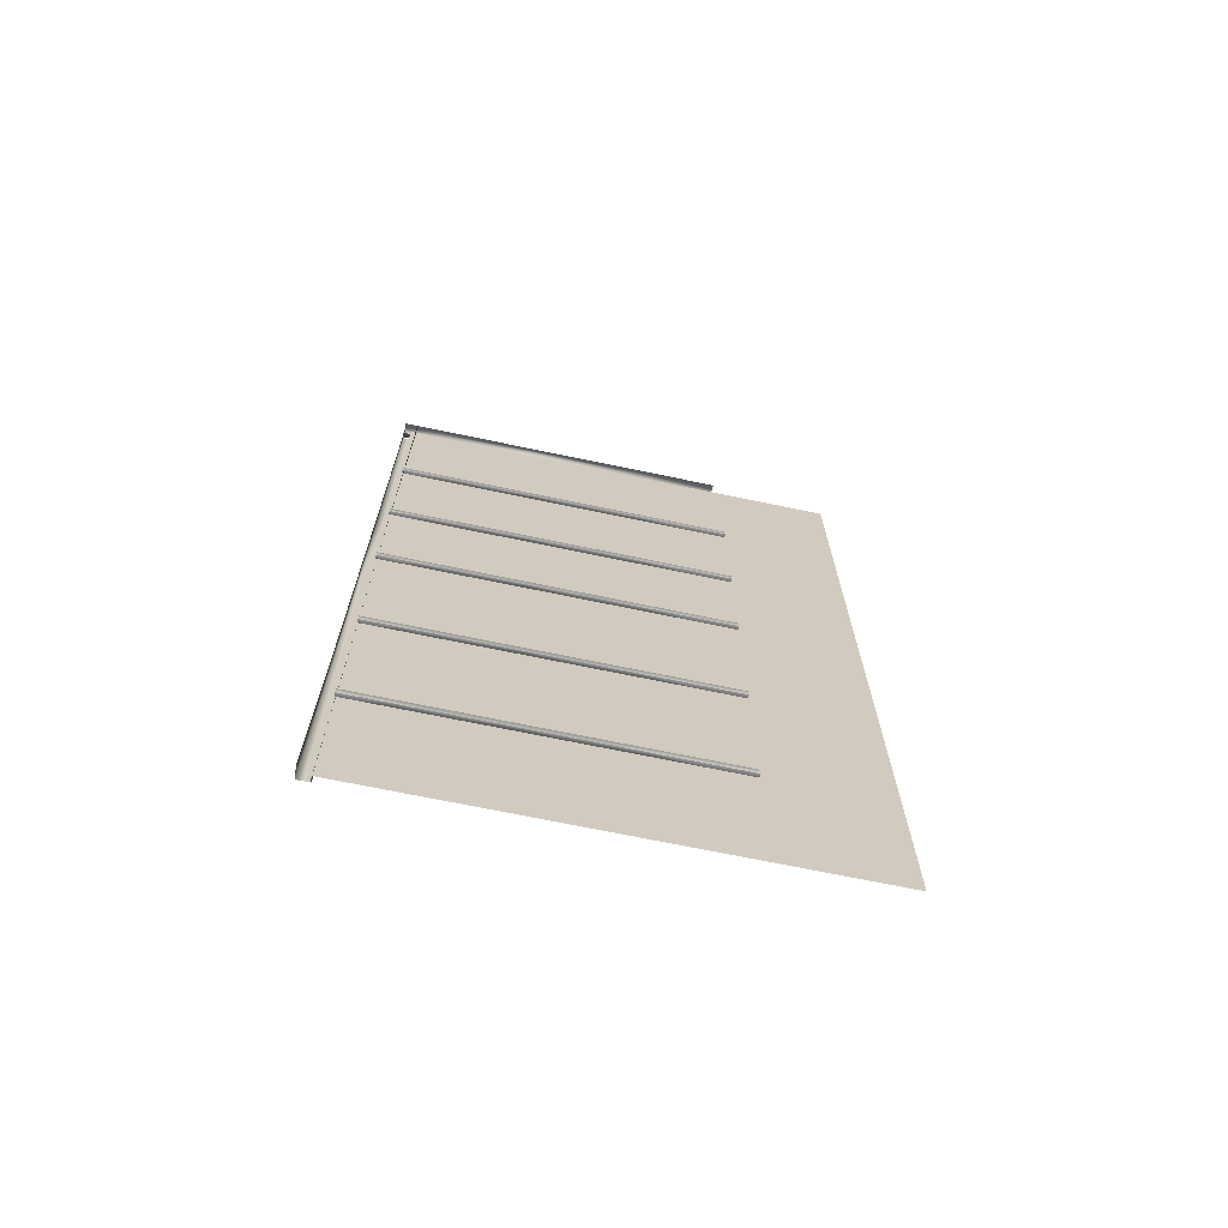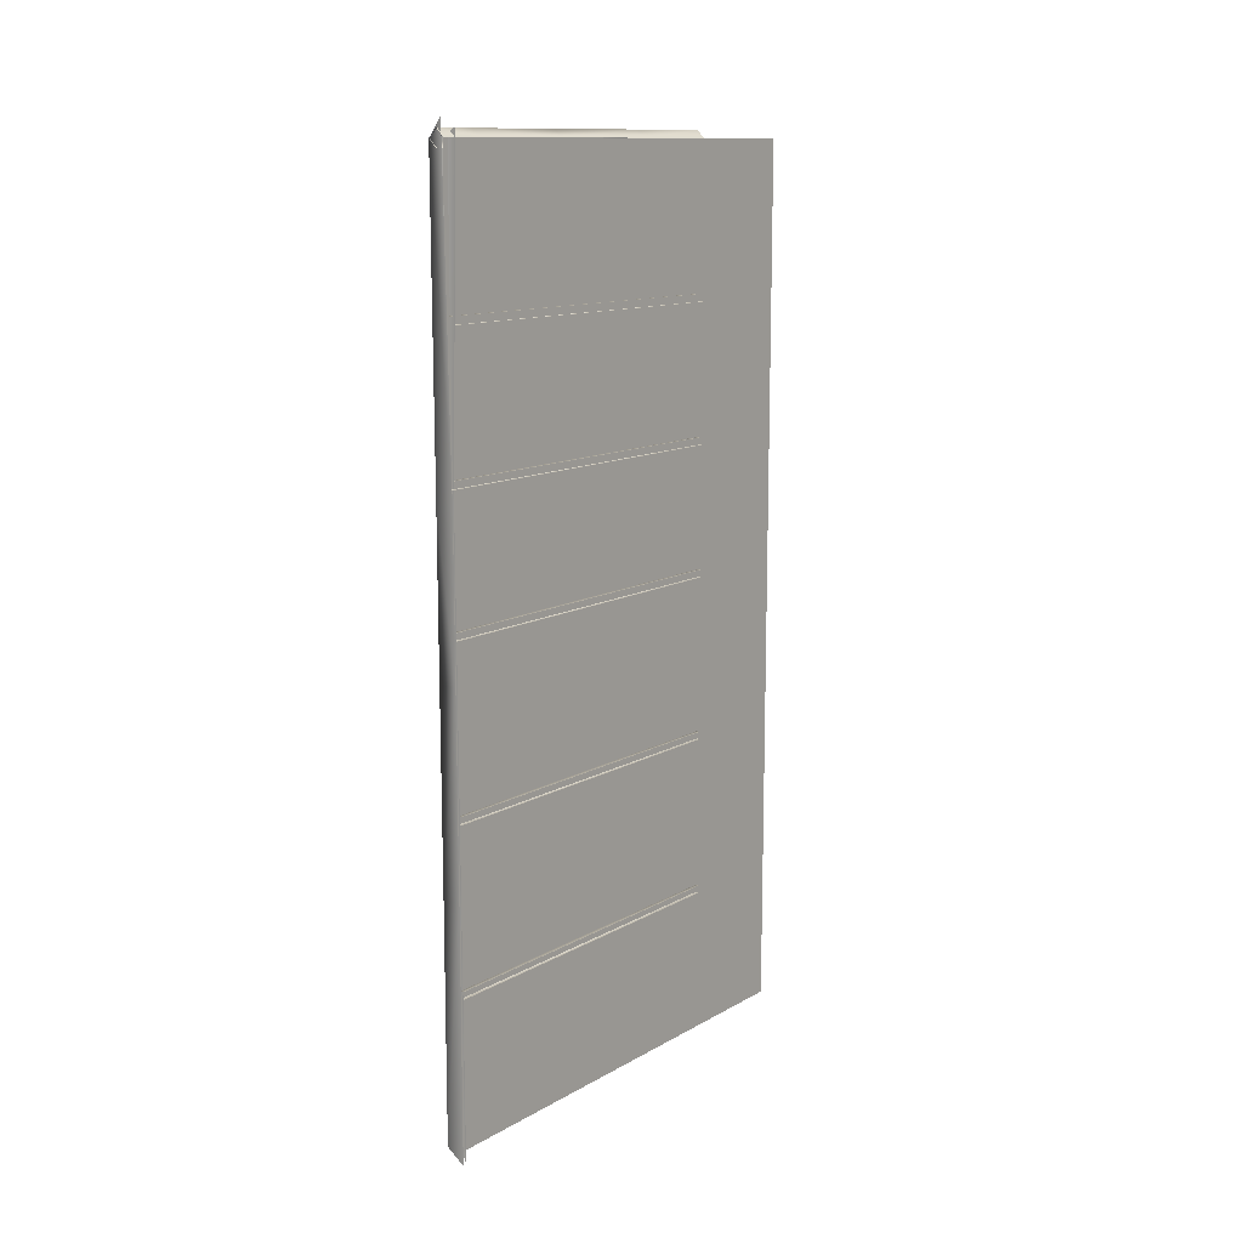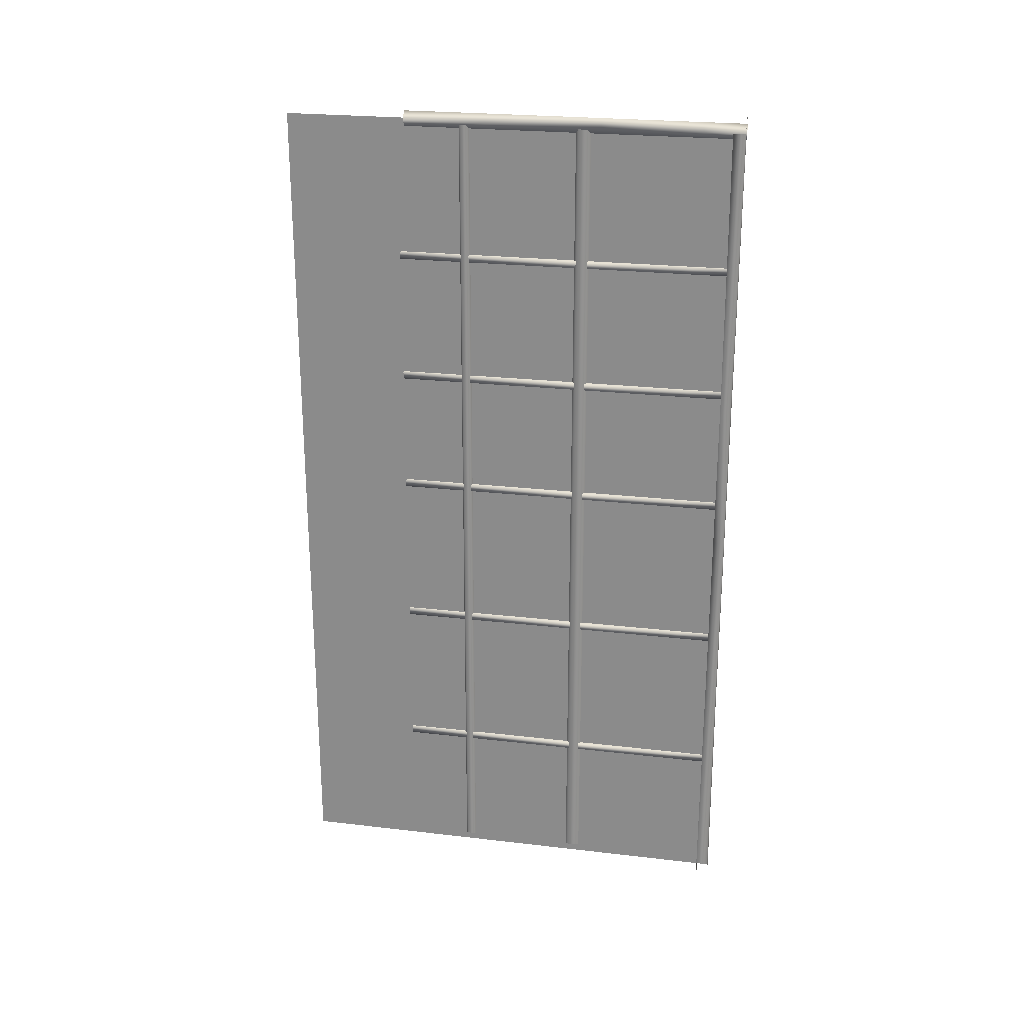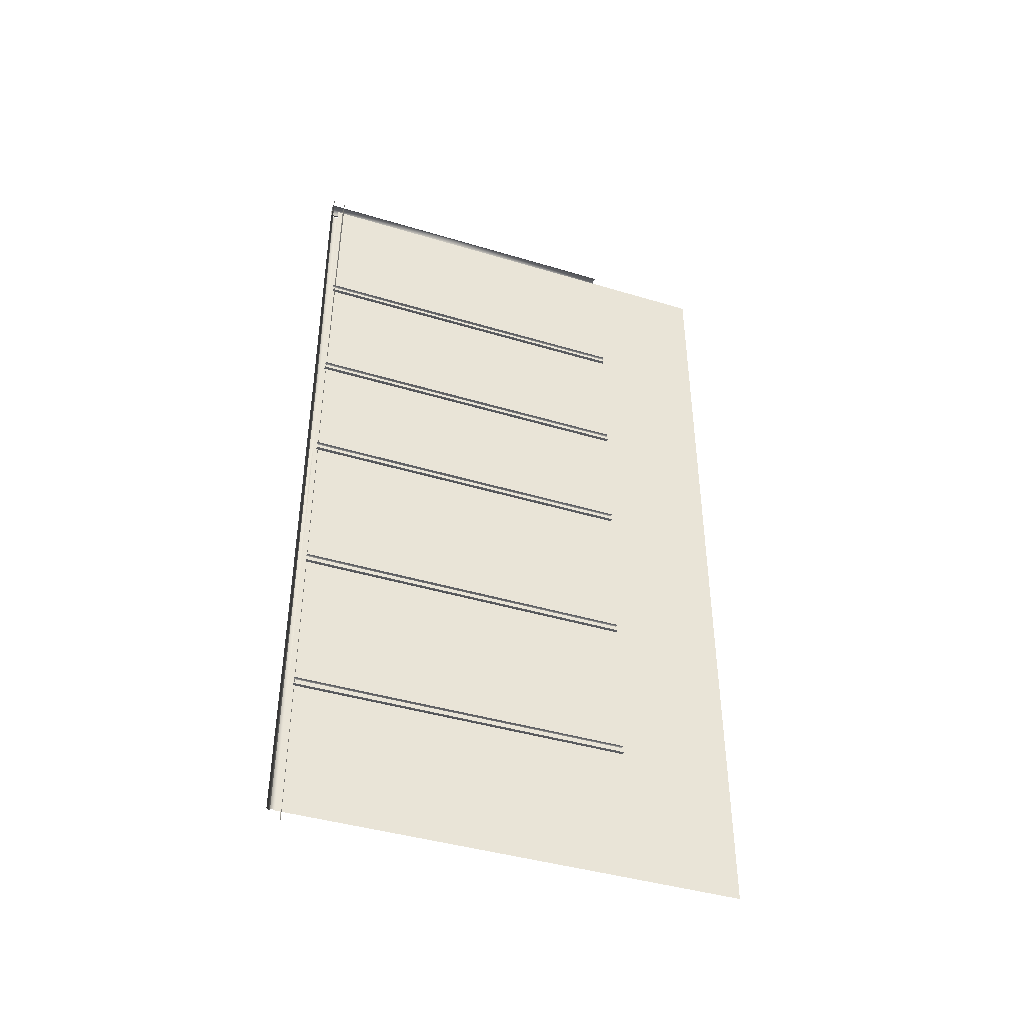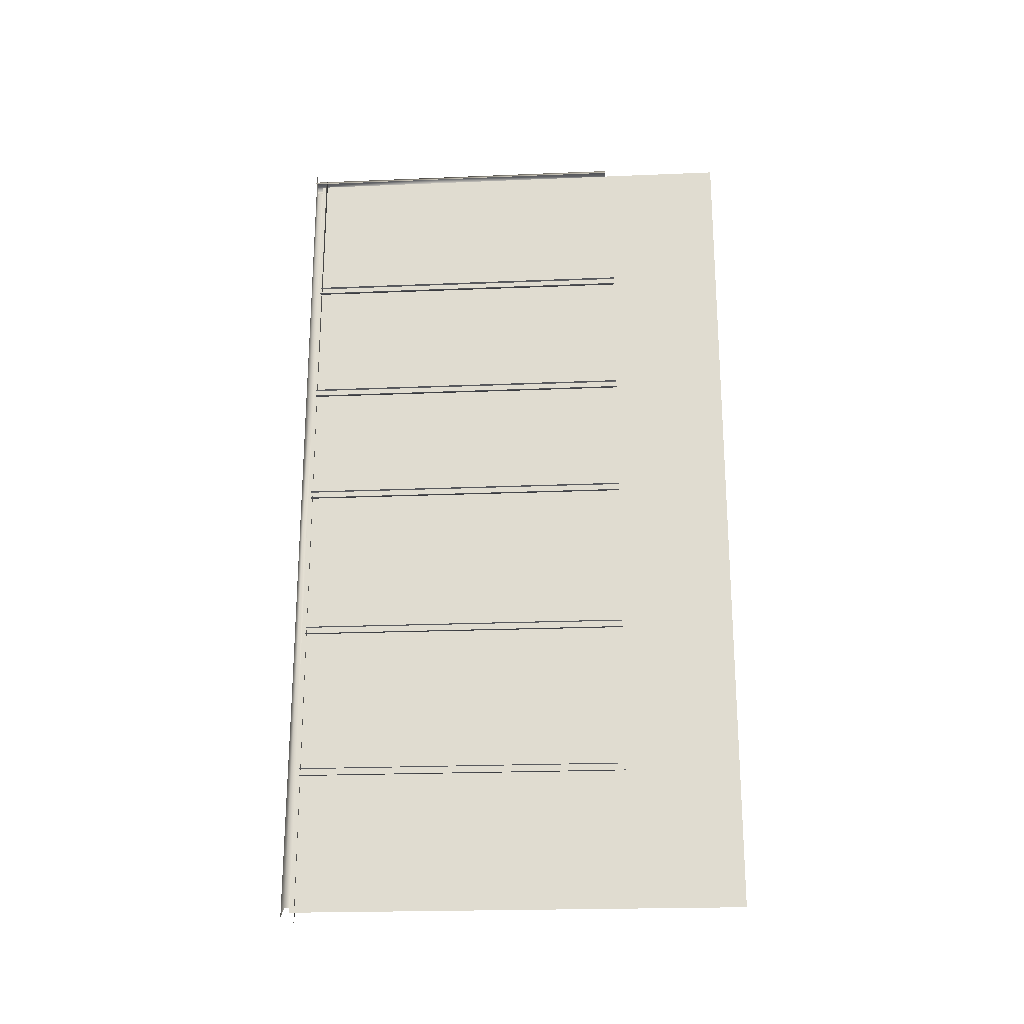
<metadata>
{"format":"obj","ext":"obj","renderer":"f3d","projection":"perspective","resolution":1024,"background":"white","views":[{"elev":-68.5,"azim":-101.9,"up":"+Z"},{"elev":12.5,"azim":-142.1,"up":"+Z"},{"elev":23.9,"azim":101.1,"up":"+Z"},{"elev":-42.1,"azim":-109.9,"up":"+Z"},{"elev":-22.3,"azim":-85.9,"up":"+Z"}]}
</metadata>
<code>
g atWall55423__GX
v -1.027e+04 -3541 -5122
v -1.027e+04 -4040 -5122
v -1.027e+04 -4040 -5471
v -1.027e+04 -3541 -5471
v -1.027e+04 -4040 -6168
v -1.027e+04 -3541 -6168
v -1.027e+04 -3541 -5819
v -1.027e+04 -4040 -6517
v -1.027e+04 -4040 -6865
v -1.027e+04 -3541 -6865
v -1.027e+04 -4040 -5819
v -1.027e+04 -4040 -5819
v -1.027e+04 -3541 -5819
v -1.027e+04 -3541 -5471
v -1.027e+04 -4040 -5471
v -1.027e+04 -4040 -6517
v -1.027e+04 -3541 -6517
v -1.027e+04 -3541 -6168
v -1.027e+04 -4040 -6168
v -1.027e+04 -4040 -4773
v -1.027e+04 -3541 -4773
v -1.027e+04 -3541 -4425
v -1.027e+04 -4040 -4425
v -1.027e+04 -4040 -4425
v -1.027e+04 -3541 -4425
v -1.027e+04 -3541 -4076
v -1.027e+04 -4040 -4076
v -1.027e+04 -4040 -5122
v -1.027e+04 -3541 -5122
v -1.027e+04 -3541 -4773
v -1.027e+04 -4040 -4773
v -1.027e+04 -3541 -6517
f 3 1 2
f 1 3 4
f 7 5 6
f 5 7 11
f 10 8 9
f 8 10 32
f 14 12 13
f 12 14 15
f 18 16 17
f 16 18 19
f 22 20 21
f 20 22 23
f 26 24 25
f 24 26 27
f 30 28 29
f 28 30 31
v -1.026e+04 -3385 -5388
v -1.029e+04 -3385 -5389
v -1.029e+04 -3006 -5388
v -1.026e+04 -3006 -5388
v -1.029e+04 -3661 -5365
v -1.026e+04 -3661 -5365
v -1.026e+04 -3385 -5365
v -1.029e+04 -3385 -5365
v -1.026e+04 -3661 -5388
v -1.026e+04 -3385 -5388
v -1.029e+04 -3661 -5388
v -1.029e+04 -3385 -5389
v -1.026e+04 -3006 -5365
v -1.026e+04 -2672 -5365
v -1.029e+04 -2672 -5365
v -1.029e+04 -3006 -5365
v -1.026e+04 -2672 -5388
v -1.029e+04 -2672 -5388
v -1.026e+04 -3006 -5879
v -1.026e+04 -2671 -5879
v -1.029e+04 -2671 -5879
v -1.029e+04 -3006 -5879
v -1.026e+04 -3006 -5902
v -1.026e+04 -2671 -5902
v -1.029e+04 -3006 -5902
v -1.029e+04 -2671 -5902
v -1.026e+04 -2555 -5879
v -1.029e+04 -2555 -5879
v -1.026e+04 -2555 -5902
v -1.029e+04 -2555 -5902
v -1.026e+04 -2552 -5365
v -1.029e+04 -2552 -5365
v -1.026e+04 -2552 -5388
v -1.029e+04 -2552 -5388
v -1.029e+04 -3385 -4527
v -1.026e+04 -3385 -4527
v -1.026e+04 -3006 -4527
v -1.029e+04 -3006 -4527
v -1.026e+04 -3385 -4551
v -1.026e+04 -3006 -4551
v -1.029e+04 -3385 -4551
v -1.029e+04 -3006 -4551
v -1.029e+04 -3661 -4527
v -1.026e+04 -3661 -4527
v -1.026e+04 -3385 -4527
v -1.029e+04 -3385 -4527
v -1.029e+04 -3385 -5879
v -1.026e+04 -3385 -5879
v -1.026e+04 -3385 -4551
v -1.026e+04 -3661 -4551
v -1.029e+04 -3661 -4551
v -1.029e+04 -3385 -4551
v -1.026e+04 -2672 -4527
v -1.029e+04 -2672 -4527
v -1.026e+04 -2672 -4551
v -1.029e+04 -2672 -4551
v -1.026e+04 -2552 -4527
v -1.029e+04 -2552 -4527
v -1.026e+04 -3385 -5365
v -1.029e+04 -2552 -4551
v -1.026e+04 -2552 -4551
v -1.029e+04 -3385 -4957
v -1.026e+04 -3385 -4957
v -1.026e+04 -3006 -4957
v -1.029e+04 -3006 -4957
v -1.026e+04 -3385 -4981
v -1.026e+04 -3006 -4980
v -1.029e+04 -3385 -4981
v -1.029e+04 -3006 -4980
v -1.029e+04 -3661 -4957
v -1.026e+04 -3661 -4957
v -1.026e+04 -3385 -4957
v -1.029e+04 -3385 -4957
v -1.026e+04 -3661 -4980
v -1.026e+04 -3385 -4981
v -1.029e+04 -3661 -4980
v -1.029e+04 -3385 -4981
v -1.026e+04 -2672 -4957
v -1.029e+04 -2672 -4957
v -1.026e+04 -2672 -4980
v -1.029e+04 -2672 -4980
v -1.026e+04 -2552 -4957
v -1.029e+04 -2552 -4957
v -1.026e+04 -2552 -4980
v -1.029e+04 -2552 -4980
v -1.029e+04 -3385 -6383
v -1.026e+04 -3385 -6383
v -1.026e+04 -3006 -6383
v -1.029e+04 -3006 -6383
v -1.026e+04 -3385 -6407
v -1.026e+04 -3006 -6407
v -1.029e+04 -3385 -6407
v -1.029e+04 -3006 -6407
v -1.029e+04 -3661 -6383
v -1.026e+04 -3661 -6383
v -1.026e+04 -3385 -6383
v -1.029e+04 -3385 -6383
v -1.026e+04 -3661 -6407
v -1.026e+04 -3385 -6407
v -1.029e+04 -3661 -6407
v -1.029e+04 -3385 -6407
v -1.026e+04 -2671 -6383
v -1.029e+04 -2671 -6383
v -1.026e+04 -2671 -6407
v -1.029e+04 -2671 -6407
v -1.026e+04 -2555 -6383
v -1.029e+04 -2555 -6383
v -1.026e+04 -2555 -6407
v -1.029e+04 -2555 -6407
v -1.029e+04 -3385 -5365
v -1.029e+04 -3385 -5903
v -1.026e+04 -3385 -5903
v -1.026e+04 -3661 -5902
v -1.029e+04 -3661 -5902
v -1.026e+04 -3385 -5879
v -1.026e+04 -3661 -5879
v -1.029e+04 -3385 -5879
v -1.029e+04 -3661 -5879
v -1.026e+04 -3385 -5903
v -1.029e+04 -3385 -5903
v -1.027e+04 -3639 -4103
v -1.027e+04 -3363 -4103
v -1.025e+04 -3363 -4079
v -1.028e+04 -2517 -4053
v -1.03e+04 -2517 -4076
v -1.03e+04 -2652 -4076
v -1.028e+04 -2652 -4053
v -1.025e+04 -2517 -4079
v -1.025e+04 -2652 -4079
v -1.027e+04 -2517 -4103
v -1.027e+04 -2652 -4103
v -1.03e+04 -2983 -4076
v -1.028e+04 -2983 -4053
v -1.025e+04 -2983 -4079
v -1.027e+04 -2983 -4103
v -1.03e+04 -3363 -4076
v -1.03e+04 -3639 -4076
v -1.028e+04 -3639 -4053
v -1.028e+04 -3363 -4053
v -1.025e+04 -3639 -4079
v -1.03e+04 -3363 -4076
v -1.028e+04 -3363 -4053
v -1.025e+04 -3363 -4079
v -1.027e+04 -3363 -4103
f 151 152 57
f 62 61 58
f 56 58 61
f 58 56 57
f 55 57 56
f 57 55 151
f 80 151 55
f 61 59 56
f 52 56 59
f 56 52 55
f 51 55 52
f 55 51 80
f 79 80 51
f 51 54 79
f 54 51 53
f 52 53 51
f 53 52 60
f 59 60 52
f 34 35 33
f 36 33 35
f 33 36 91
f 45 91 36
f 91 45 142
f 48 142 45
f 49 35 50
f 35 49 36
f 46 36 49
f 36 46 45
f 47 45 46
f 45 47 48
f 65 50 66
f 50 65 49
f 63 49 65
f 49 63 46
f 64 46 63
f 46 64 47
f 73 74 71
f 72 71 74
f 71 72 68
f 69 68 72
f 68 69 67
f 70 67 69
f 87 74 88
f 74 87 72
f 85 72 87
f 72 85 69
f 86 69 85
f 69 86 70
f 93 88 92
f 88 93 87
f 89 87 93
f 87 89 85
f 90 85 89
f 85 90 86
f 136 125 137
f 125 136 123
f 134 123 136
f 123 134 120
f 135 120 134
f 120 135 121
f 124 125 122
f 123 122 125
f 122 123 119
f 120 119 123
f 119 120 118
f 121 118 120
f 140 137 141
f 137 140 136
f 138 136 140
f 136 138 134
f 139 134 138
f 134 139 135
f 40 37 39
f 38 39 37
f 39 38 42
f 41 42 38
f 42 41 44
f 43 44 41
f 83 84 82
f 81 82 84
f 82 81 76
f 77 76 81
f 76 77 75
f 78 75 77
f 100 101 98
f 99 98 101
f 98 99 95
f 96 95 99
f 95 96 94
f 97 94 96
f 112 101 113
f 101 112 99
f 110 99 112
f 99 110 96
f 111 96 110
f 96 111 97
f 116 113 117
f 113 116 112
f 114 112 116
f 112 114 110
f 115 110 114
f 110 115 111
f 108 109 106
f 107 106 109
f 106 107 103
f 104 103 107
f 103 104 102
f 105 102 104
f 132 133 130
f 131 130 133
f 130 131 127
f 128 127 131
f 127 128 126
f 129 126 128
f 149 150 147
f 148 147 150
f 147 148 144
f 145 144 148
f 144 145 143
f 146 143 145
f 158 156 157
f 156 158 159
f 164 159 158
f 159 164 165
f 174 165 164
f 165 174 175
f 164 173 174
f 165 175 166
f 176 166 175
f 166 176 167
f 159 165 161
f 166 161 165
f 161 166 163
f 167 163 166
f 156 159 160
f 161 160 159
f 160 161 162
f 163 162 161
f 170 168 169
f 168 170 171
f 172 171 170
f 171 172 155
f 153 155 172
f 155 153 154
v -1.025e+04 -2523 -6116
v -1.03e+04 -2523 -6116
v -1.03e+04 -2523 -5506
v -1.025e+04 -2557 -5506
v -1.028e+04 -2557 -5506
v -1.028e+04 -2558 -6116
v -1.025e+04 -2558 -6116
v -1.025e+04 -2520 -6845
v -1.03e+04 -2520 -6887
v -1.03e+04 -2523 -5506
v -1.03e+04 -2523 -5019
v -1.025e+04 -2523 -5019
v -1.025e+04 -2523 -5506
v -1.025e+04 -2560 -6845
v -1.025e+04 -2556 -5019
v -1.025e+04 -2557 -5506
v -1.028e+04 -2560 -6900
v -1.028e+04 -2556 -5019
v -1.028e+04 -2557 -5506
v -1.025e+04 -2520 -4080
v -1.025e+04 -2523 -5019
v -1.03e+04 -2523 -5019
v -1.029e+04 -2520 -4023
v -1.025e+04 -2560 -4080
v -1.025e+04 -2556 -5019
v -1.03e+04 -2560 -4051
v -1.028e+04 -2556 -5019
v -1.025e+04 -2523 -5506
f 198 199 196
f 202 203 200
f 201 200 203
f 200 201 196
f 197 196 201
f 196 197 198
f 181 182 180
f 183 180 182
f 180 183 204
f 177 204 183
f 204 177 179
f 178 179 177
f 182 193 183
f 190 183 193
f 183 190 177
f 184 177 190
f 177 184 178
f 185 178 184
f 188 186 187
f 186 188 189
f 191 189 188
f 189 191 192
f 194 192 191
f 192 194 195
v -1.026e+04 -3027 -6250
v -1.026e+04 -3027 -5667
v -1.026e+04 -3057 -5667
v -1.026e+04 -3027 -5239
v -1.026e+04 -3057 -5239
v -1.026e+04 -3057 -5667
v -1.026e+04 -3057 -6250
v -1.027e+04 -3067 -5664
v -1.027e+04 -3018 -4397
v -1.027e+04 -3018 -4073
v -1.026e+04 -3027 -4087
v -1.026e+04 -3027 -4409
v -1.026e+04 -3057 -4834
v -1.026e+04 -3027 -4834
v -1.026e+04 -3027 -4409
v -1.026e+04 -3057 -4409
v -1.027e+04 -3018 -5232
v -1.027e+04 -3018 -4824
v -1.026e+04 -3027 -4834
v -1.026e+04 -3027 -6833
v -1.026e+04 -3057 -6833
v -1.027e+04 -3018 -6252
v -1.027e+04 -3018 -5664
v -1.026e+04 -3449 -6241
v -1.026e+04 -3428 -6241
v -1.026e+04 -3428 -5548
v -1.026e+04 -3027 -5667
v -1.027e+04 -3018 -5664
v -1.027e+04 -3456 -6243
v -1.026e+04 -3449 -5548
v -1.027e+04 -3456 -5545
v -1.027e+04 -3067 -6252
v -1.027e+04 -3067 -6841
v -1.026e+04 -3057 -4834
v -1.026e+04 -3449 -6833
v -1.026e+04 -3428 -6833
v -1.026e+04 -3428 -5156
v -1.026e+04 -3449 -5156
v -1.027e+04 -3421 -6243
v -1.027e+04 -3421 -5545
v -1.027e+04 -3421 -4611
v -1.027e+04 -3421 -4076
v -1.026e+04 -3428 -4088
v -1.026e+04 -3428 -4622
v -1.026e+04 -3449 -4622
v -1.026e+04 -3449 -4088
v -1.027e+04 -3456 -4076
v -1.027e+04 -3456 -4611
v -1.027e+04 -3421 -5147
v -1.026e+04 -3057 -4087
v -1.026e+04 -3057 -4409
v -1.027e+04 -3067 -4073
v -1.027e+04 -3067 -4397
v -1.027e+04 -3067 -5232
v -1.027e+04 -3067 -4824
v -1.027e+04 -3018 -4824
v -1.027e+04 -3018 -4397
v -1.027e+04 -3018 -6841
v -1.027e+04 -3456 -6841
v -1.027e+04 -3456 -5147
v -1.027e+04 -3067 -5664
v -1.027e+04 -3067 -4824
v -1.027e+04 -3421 -6841
v -1.027e+04 -3067 -4397
f 221 222 223
f 259 258 238
f 209 238 258
f 238 209 223
f 208 223 209
f 223 208 221
f 232 221 208
f 208 231 232
f 231 208 210
f 209 210 208
f 210 209 265
f 258 265 209
f 252 264 249
f 242 249 264
f 249 242 241
f 234 241 242
f 241 234 230
f 228 230 234
f 230 228 229
f 239 229 228
f 229 239 240
f 235 242 264
f 242 235 234
f 233 234 235
f 234 233 228
f 263 228 233
f 228 263 239
f 251 252 250
f 249 250 252
f 250 249 248
f 241 248 249
f 248 247 250
f 246 247 245
f 248 245 247
f 245 248 253
f 241 253 248
f 253 241 244
f 230 244 241
f 244 230 243
f 229 243 230
f 243 229 240
f 240 267 243
f 205 206 207
f 206 205 226
f 224 226 205
f 226 224 262
f 226 227 206
f 211 205 207
f 205 211 224
f 225 224 211
f 237 225 236
f 211 236 225
f 236 211 212
f 207 212 211
f 215 213 214
f 213 215 216
f 254 216 215
f 216 254 255
f 257 255 254
f 254 256 257
f 219 218 260
f 218 219 217
f 220 217 219
f 217 220 266
f 268 266 220
f 260 261 219
v -1.027e+04 -2874 -6865
v -1.027e+04 -2874 -6517
v -1.027e+04 -3207 -6517
v -1.027e+04 -3207 -6865
v -1.027e+04 -2542 -6865
v -1.027e+04 -2542 -6517
v -1.027e+04 -3207 -4076
v -1.027e+04 -3207 -4425
v -1.027e+04 -2874 -4425
v -1.027e+04 -2874 -4076
v -1.027e+04 -3541 -4076
v -1.027e+04 -3541 -4425
v -1.027e+04 -3207 -5122
v -1.027e+04 -3207 -5471
v -1.027e+04 -2874 -5471
v -1.027e+04 -2874 -5122
v -1.027e+04 -3541 -5122
v -1.027e+04 -3541 -5471
v -1.027e+04 -3207 -5471
v -1.027e+04 -3207 -5819
v -1.027e+04 -2874 -5819
v -1.027e+04 -2874 -5471
v -1.027e+04 -3541 -5471
v -1.027e+04 -3541 -5819
v -1.027e+04 -3207 -4773
v -1.027e+04 -3207 -5122
v -1.027e+04 -2874 -5122
v -1.027e+04 -2874 -4773
v -1.027e+04 -3541 -4773
v -1.027e+04 -3541 -5122
v -1.027e+04 -3207 -4425
v -1.027e+04 -3207 -4773
v -1.027e+04 -2874 -4773
v -1.027e+04 -2874 -4425
v -1.027e+04 -3541 -4425
v -1.027e+04 -3541 -4773
v -1.027e+04 -3207 -6168
v -1.027e+04 -3207 -6517
v -1.027e+04 -2874 -6517
v -1.027e+04 -2874 -6168
v -1.027e+04 -3541 -6168
v -1.027e+04 -3541 -6517
v -1.027e+04 -3207 -5819
v -1.027e+04 -3207 -6168
v -1.027e+04 -2874 -6168
v -1.027e+04 -2874 -5819
v -1.027e+04 -3541 -5819
v -1.027e+04 -3541 -6168
v -1.027e+04 -2542 -6168
v -1.027e+04 -2542 -5819
v -1.027e+04 -2542 -5819
v -1.027e+04 -2542 -5471
v -1.027e+04 -2542 -6517
v -1.027e+04 -2542 -6168
v -1.027e+04 -2542 -4773
v -1.027e+04 -2542 -4425
v -1.027e+04 -2542 -4425
v -1.027e+04 -2542 -4076
v -1.027e+04 -2542 -5122
v -1.027e+04 -2542 -4773
v -1.027e+04 -2542 -5471
v -1.027e+04 -2542 -5122
v -1.027e+04 -3541 -6517
v -1.027e+04 -3541 -6865
f 313 317 318
f 312 315 316
f 315 312 311
f 313 311 312
f 311 313 314
f 318 314 313
f 270 273 274
f 273 270 269
f 271 269 270
f 269 271 272
f 331 272 271
f 272 331 332
f 276 279 280
f 279 276 275
f 277 275 276
f 275 277 278
f 326 278 277
f 277 325 326
f 282 285 286
f 285 282 281
f 283 281 282
f 281 283 284
f 330 284 283
f 283 329 330
f 288 291 292
f 291 288 287
f 289 287 288
f 287 289 290
f 320 290 289
f 289 319 320
f 294 297 298
f 297 294 293
f 295 293 294
f 293 295 296
f 328 296 295
f 295 327 328
f 300 303 304
f 303 300 299
f 301 299 300
f 299 301 302
f 324 302 301
f 301 323 324
f 306 309 310
f 309 306 305
f 307 305 306
f 305 307 308
f 322 308 307
f 307 321 322

</code>
